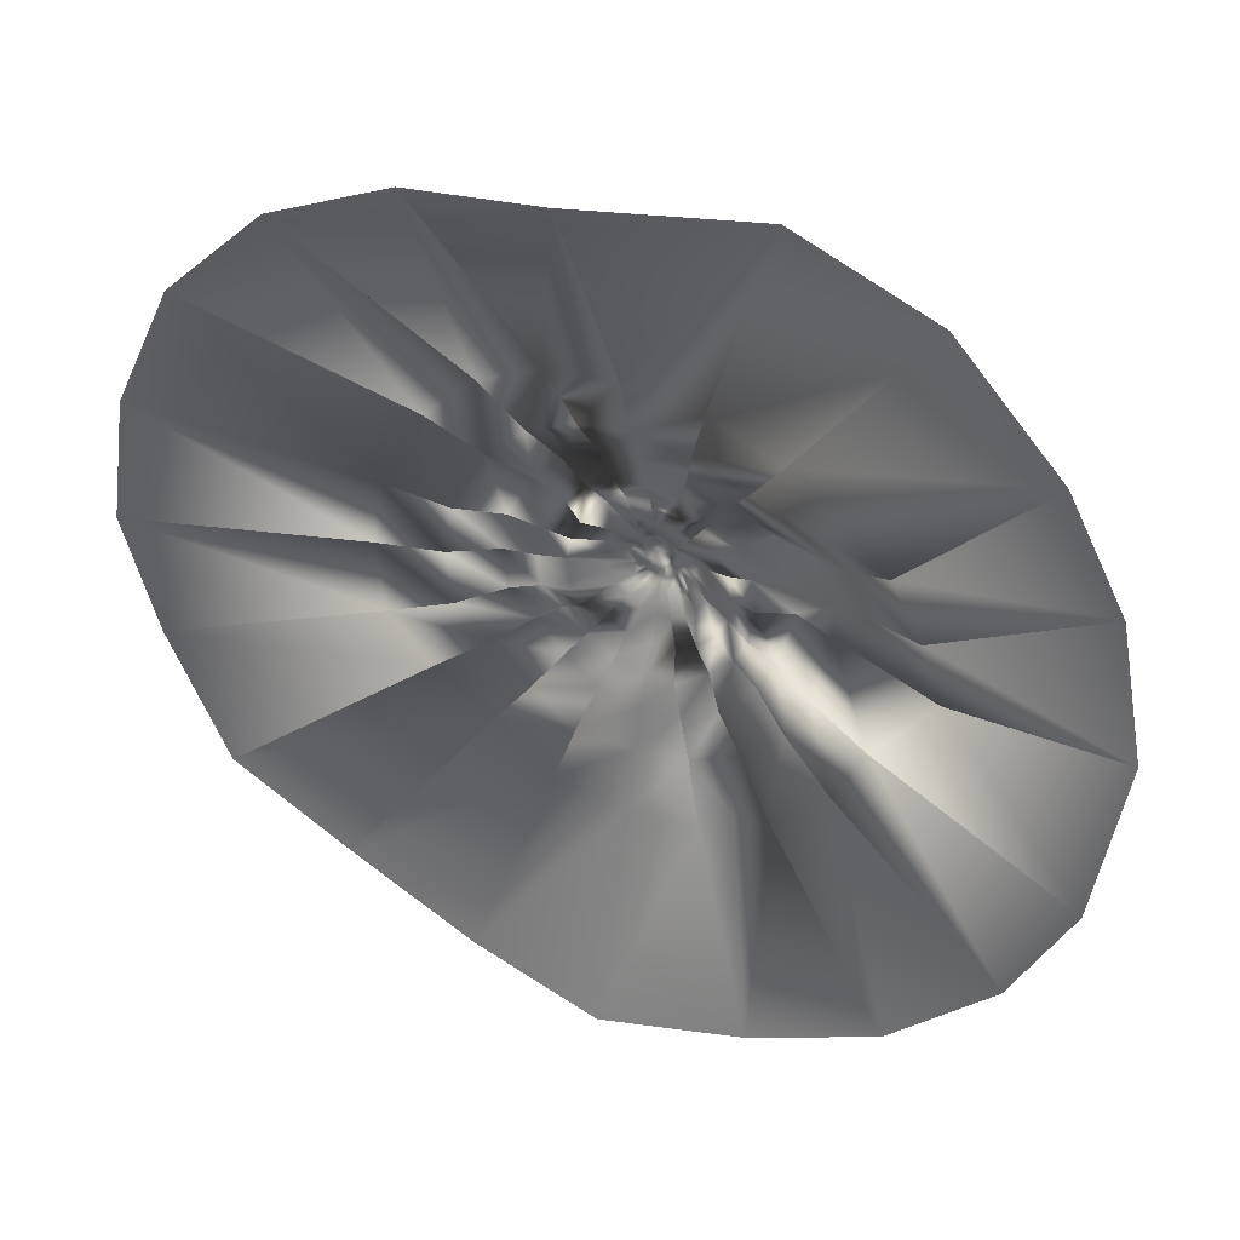
<metadata>
{"format":"obj","ext":"obj","renderer":"f3d","projection":"perspective","resolution":1024,"background":"white","views":[{"elev":39.0,"azim":27.3,"up":"+Z"}]}
</metadata>
<code>
v  -0.03397 4.194 -0.07844
v  0.9611 4.136 -0.1005
v  0.2834 3.932 -0.9457
v  1.758 3.446 -0.08928
v  1.233 3.886 -0.9857
v  0.5215 3.298 -1.695
v  2.668 2.435 -0.117
v  2.061 2.933 -0.8735
v  1.391 2.951 -1.817
v  0.8285 2.772 -2.453
v  3.883 2.024 -0.1205
v  3.558 2.215 -1.254
v  3.081 2.361 -2.354
v  2.34 2.385 -3.157
v  0.9429 2.047 -2.816
v  -0.6448 3.599 -0.4643
v  -0.3787 3.298 -1.272
v  -1.396 3.02 -0.8838
v  -0.01559 2.627 -1.94
v  -1.081 2.604 -1.625
v  -2.623 2.933 -1.793
v  0.06849 2.333 -3.83
v  -1.124 2.218 -3.507
v  -2.387 2.29 -3.05
v  -3.475 2.443 -2.59
v  -0.8019 4.097 0.4798
v  -1.612 3.562 0.02433
v  -1.819 4.111 1.281
v  -2.769 3.318 -0.5154
v  -2.896 3.644 0.551
v  -3.063 4.218 2.146
v  -4.118 2.901 -1.494
v  -5.039 3.458 -0.09579
v  -4.695 3.363 1.456
v  -4.89 3.552 3.426
v  0.2229 4.266 0.7398
v  -0.6755 4.348 1.774
v  0.6343 4.303 2.033
v  -1.888 4.897 3.031
v  -0.3166 4.768 3.456
v  1.242 4.023 3.631
v  -3.526 4.169 4.603
v  -1.703 4.246 5.138
v  0.1757 3.778 5.3
v  1.699 3.249 4.738
v  1.306 4.025 0.8514
v  1.886 3.958 2.082
v  2.057 2.945 0.6959
v  2.548 3.047 3.519
v  3.057 2.315 2.061
v  3.435 2.076 0.9785
v  5.636 1.784 0.8287
v  5.611 1.739 -1.061
v  7.059 1.677 1.537
v  7.408 1.727 0.5677
v  7.247 1.284 -0.7379
v  6.803 0.8867 -1.757
v  2.66 1.838 -5.209
v  0.8568 1.851 -5.802
v  3.775 1.226 -6.252
v  2.823 1.226 -6.738
v  1.625 1.226 -7.126
v  0.5698 1.226 -7.293
v  -4.728 2.81 -4.814
v  -5.429 2.258 -2.884
v  -5.501 2.859 -6.308
v  -6.26 2.811 -5.646
v  -8.214 2.582 -6.475
v  -7.251 2.21 -3.201
v  -5.786 2.52 2.782
v  -4.622 2.715 4.593
v  -7.196 2.063 2.946
v  -6.769 2.154 3.983
v  -6.007 2.089 5.17
v  -5.387 2.414 5.926
v  1.078 2.139 6.494
v  2.915 2.172 5.565
v  0.8203 1.999 7.628
v  1.617 1.943 7.467
v  3.08 1.764 6.94
v  3.881 1.764 6.463
v  3.985 1.802 -4.064
v  6.927 1.29 -8.285
v  5.469 1.215 -4.78
v  4.898 1.62 -2.635
v  5.962 0.9743 -3.746
v  7.705 0.827 -4.699
v  -2.757 2.393 -5.529
v  -4.395 2.63 -7.278
v  -3.095 2.378 -7.472
v  -0.8985 1.974 -5.754
v  -1.781 1.748 -7.543
v  -0.5843 1.36 -7.376
v  -5.984 2.258 0.8284
v  -9.227 1.844 2.844
v  -9.117 1.578 1.686
v  -5.689 2.016 -1.007
v  -7.416 1.52 -0.7155
v  -7.398 1.703 -1.88
v  -1.045 2.485 6.723
v  -0.7807 2.351 8.077
v  -1.704 2.576 7.942
v  -3.202 3.308 5.938
v  -3.283 2.758 7.825
v  -4.632 2.815 7.209
v  4.841 1.501 2.365
v  6.679 1.646 2.706
v  6.399 1.822 3.813
v  4.489 2.134 4.404
v  5.863 1.917 5.106
v  5.084 1.798 5.669
v  11.44 0.7677 2.496
v  11.35 -0.1556 0.1681
v  11.22 -0.4086 -0.2811
v  10.45 0.2906 -2.508
v  7.175 -0.5271 -9.949
v  2.905 -0.5332 -8.328
v  2.498 -0.533 -8.46
v  0.2114 -0.3943 -8.921
v  -7.221 1.007 -9.975
v  -8.808 1.118 -8.177
v  -9.046 1.217 -7.611
v  -9.363 1.001 -3.546
v  -10.51 0.2772 4.258
v  -7.7 0.4174 5.231
v  -7.326 0.5221 5.612
v  -5.992 0.6016 7.438
v  0.3981 0.6173 9.546
v  2.622 0.2651 8.795
v  3.136 0.126 8.525
v  5.182 0.08327 7.475
v  7.5 -0.5112 -9.731
v  9.143 -0.5155 -8.06
v  9.345 -0.5608 -7.733
v  10.1 -1.183 -5.545
v  -5.494 1.166 -8.046
v  -3.248 0.5697 -9.157
v  -2.666 0.5919 -9.045
v  -0.1995 -0.2819 -8.984
v  -10.55 0.437 3.739
v  -11.5 0.7436 1.297
v  -11.34 0.8481 0.7251
v  -9.239 1.152 -2.896
v  -0.241 0.9878 9.449
v  -2.691 0.8891 9.431
v  -3.308 1.08 9.153
v  -5.549 1.023 7.728
v  11.21 0.8877 3.035
v  10.27 0.7897 5.39
v  8.204 0.6251 7.201
v  5.597 0.08883 7.138
v  15.91 -1.959 4.998
v  16.59 -4.112 0.05924
v  16.62 -4.126 0.01251
v  16.13 -2.793 -5.267
v  9.856 -3.214 -13.69
v  5.227 -3.227 -16.08
v  5.178 -3.227 -16.1
v  0.07216 -2.348 -17.15
v  -10.09 -2.485 -13.84
v  -13.59 -3.366 -9.989
v  -13.62 -3.385 -9.947
v  -15.98 -3.188 -5.307
v  -15.9 -3.024 5.13
v  -13.58 -3.259 9.763
v  -13.55 -3.264 9.806
v  -10.08 -2.415 13.55
v  0.04821 -3.059 16.63
v  5.178 -3.217 15.92
v  5.239 -3.226 15.91
v  9.778 -4.145 13.4
v  9.894 -3.211 -13.67
v  13.53 -3.329 -9.935
v  13.55 -3.338 -9.902
v  16.09 -2.808 -5.324
v  -10.01 -2.478 -13.87
v  -5.209 -3.244 -16.03
v  -5.165 -3.241 -16.04
v  -0.01699 -2.35 -17.13
v  -15.91 -3.031 5.072
v  -16.72 -3.081 -0.06522
v  -16.73 -3.034 -0.1225
v  -16 -3.134 -2.308
v  -0.018 -3.032 16.63
v  -5.027 -4.269 15.37
v  -5.03 -4.274 15.39
v  -9.999 -2.381 13.58
v  15.86 -1.966 5.13
v  13.67 -3.311 9.722
v  13.65 -3.361 9.768
v  9.799 -4.158 13.4
v  24.17 -5.303 7.846
v  25.92 -6.077 0.1928
v  25.92 -6.075 0.1802
v  24.76 -5.362 -8.105
v  15.17 -6.356 -20.9
v  8.03 -5.613 -24.81
v  8.033 -5.613 -24.81
v  0.03242 -4.711 -26.27
v  -15.31 -5.601 -21.12
v  -21.1 -10.22 -15.39
v  -21.1 -10.22 -15.39
v  -24.62 -10.55 -11.05
v  -24.52 -10.16 7.896
v  -20.94 -10.46 15.15
v  -20.95 -10.46 15.13
v  -15.42 -4.617 20.96
v  -0.05983 -6.254 25.5
v  7.961 -6.242 24.5
v  7.941 -6.259 24.51
v  15.32 -5.92 21.02
v  15.12 -6.352 -20.91
v  20.96 -5.564 -15.3
v  20.96 -5.563 -15.31
v  24.76 -5.362 -8.111
v  -15.31 -5.6 -21.12
v  -8.046 -5.386 -24.79
v  -8.042 -5.385 -24.79
v  -0.002913 -4.714 -26.27
v  -24.51 -10.16 7.9
v  -25.84 -9.974 -0.07625
v  -25.84 -9.975 -0.0794
v  -24.6 -10.54 -8.06
v  -0.01536 -6.252 25.48
v  -7.929 -5.466 24.31
v  -7.924 -5.471 24.31
v  -15.4 -4.563 21
v  24.19 -5.3 7.778
v  21.08 -6.361 14.9
v  21.07 -6.365 14.92
v  15.3 -5.92 21.02
v  32.64 -6.984 10.55
v  34.89 -8.199 0.4332
v  34.89 -8.197 0.4337
v  32.83 -8.973 -10.85
v  20.44 -8.079 -28.22
v  10.76 -11.57 -33.23
v  10.76 -11.57 -33.23
v  0.08085 -10.58 -35.12
v  -20.52 -8.111 -28.27
v  -28.27 -8.133 -20.59
v  -28.27 -8.133 -20.59
v  -33.11 -12.7 -10.8
v  -32.88 -12.58 10.63
v  -28.15 -8.066 20.4
v  -28.15 -8.066 20.4
v  -20.15 -8.635 27.89
v  -0.1917 -8.899 34.23
v  10.63 -8.535 33.01
v  10.63 -8.538 33.01
v  20.55 -8.332 28.25
v  20.44 -8.079 -28.22
v  28.13 -7.817 -20.52
v  28.14 -7.817 -20.51
v  32.86 -8.982 -10.83
v  -20.52 -8.111 -28.27
v  -10.76 -8.061 -33.13
v  -10.76 -8.061 -33.13
v  0.02827 -10.57 -35.11
v  -32.88 -12.58 10.62
v  -34.59 -12.59 -0.06159
v  -34.59 -12.59 -0.06163
v  -33.11 -12.7 -10.8
v  -0.2468 -8.89 34.24
v  -10.55 -8.824 32.4
v  -10.49 -8.821 32.42
v  -20.17 -8.642 27.9
v  32.63 -6.981 10.56
v  28.59 -7.22 20.4
v  28.54 -7.244 20.47
v  20.54 -8.325 28.26
v  59.72 -11.13 13.75
v  45.34 -3.67 0.7061
v  45.36 -3.674 0.7067
v  42.95 -10.42 -14.05
v  26.56 -13.63 -36.65
v  13.98 -13.67 -43.16
v  13.98 -13.67 -43.16
v  -0.002279 -13.37 -45.35
v  -26.69 -10.21 -36.73
v  -36.77 -10.24 -26.74
v  -36.77 -10.24 -26.73
v  -43.06 -14.79 -14.01
v  -42.67 -15.21 13.7
v  -36.53 -10.77 26.43
v  -36.53 -10.77 26.43
v  -26.2 -10.91 36.35
v  -0.3892 -11.5 44.54
v  13.63 -11.33 42.92
v  13.63 -11.34 42.93
v  26.73 -10.34 36.8
v  26.55 -13.63 -36.64
v  36.61 -9.445 -26.65
v  36.61 -9.446 -26.65
v  42.95 -10.42 -14.04
v  -26.68 -10.21 -36.72
v  -14 -13.61 -43.03
v  -14 -13.61 -43.02
v  -0.01666 -13.37 -45.35
v  -42.66 -15.21 13.7
v  -44.95 -14.64 -0.04533
v  -44.96 -14.64 -0.04533
v  -43.04 -14.78 -14
v  -0.4039 -11.49 44.52
v  -13.68 -11.08 42.22
v  -13.66 -11.08 42.22
v  -26.19 -10.91 36.33
v  59.72 -11.13 13.76
v  37.14 -3.406 26.12
v  37.14 -3.417 26.15
v  26.73 -10.34 36.8
v  73.22 -16.89 18.35
v  59.93 -9.881 1.486
v  59.94 -9.883 1.487
v  56.87 -16.44 -18.71
v  35.17 -16.37 -48.2
v  18.24 -16.38 -56.73
v  18.24 -16.38 -56.73
v  -0.07073 -16.28 -59.44
v  -35.2 -16.42 -48.37
v  -48.52 -16.46 -35.18
v  -48.52 -16.46 -35.18
v  -56.82 -24.06 -18.37
v  -56 -24.74 17.85
v  -47.96 -17.29 34.59
v  -47.96 -17.29 34.59
v  -34.55 -17.32 47.75
v  -0.579 -18.15 58.41
v  18.08 -18.03 56.21
v  18.08 -18.03 56.22
v  35.39 -16.49 48.23
v  35.17 -16.37 -48.2
v  48.51 -15.33 -35.4
v  48.51 -15.33 -35.4
v  56.87 -16.44 -18.71
v  -35.2 -16.41 -48.36
v  -18.32 -19.75 -56.56
v  -18.32 -19.75 -56.56
v  -0.07225 -16.28 -59.44
v  -56 -24.74 17.84
v  -59.24 -23.84 -0.0927
v  -59.24 -23.84 -0.09273
v  -56.81 -24.06 -18.37
v  -0.5805 -18.14 58.4
v  -18.13 -17.53 55.52
v  -18.13 -17.53 55.53
v  -34.55 -17.32 47.74
v  73.22 -16.89 18.35
v  66.31 -18.66 34
v  66.32 -18.67 34.01
v  35.4 -16.49 48.23
v  93.28 -28.41 25.12
v  98.7 -24.41 2.557
v  98.71 -24.41 2.557
v  77.2 -22.08 -25.57
v  47.92 -21.99 -65.2
v  31.8 -12.45 -76.88
v  24.66 -21.98 -76.88
v  -0.1615 -21.87 -80.51
v  -47.88 -16.68 -65.57
v  -65.96 -22.11 -47.66
v  -65.97 -22.11 -47.66
v  -77.24 -29.67 -24.82
v  -75.97 -30.58 24.06
v  -65.04 -23.23 46.9
v  -65.05 -23.23 46.9
v  -46.97 -23.26 64.72
v  -0.8825 -24.37 79.06
v  24.83 -24.22 76.03
v  24.84 -24.23 76.05
v  48.31 -22.11 65.35
v  47.93 -21.99 -65.21
v  66 -20.58 -48.11
v  66 -20.58 -48.12
v  77.21 -22.08 -25.58
v  -47.87 -16.68 -65.56
v  -24.89 -21.86 -76.66
v  -24.88 -21.86 -76.65
v  -0.1616 -21.87 -80.51
v  -75.97 -30.58 24.06
v  -80.47 -29.35 -0.2077
v  -80.49 -29.36 -0.2078
v  -77.23 -29.67 -24.82
v  -0.8826 -24.37 79.06
v  -24.79 -23.54 75.2
v  -24.79 -23.54 75.21
v  -46.96 -23.26 64.71
v  93.28 -28.41 25.12
v  84 -30.86 45.95
v  84.01 -30.87 45.96
v  48.32 -22.12 65.36
v  146.4 -22.18 48.81
v  156.6 -27.15 5.795
v  148.4 -32.68 -49.23
v  92.41 -32.51 -125
v  47.32 -32.49 -147.7
v  -0.4938 -40.84 -154.7
v  -92.36 -35.59 -125.9
v  -127.2 -46.97 -91.42
v  -148.9 -46.68 -47.4
v  -146.4 -56.48 46.32
v  -125.3 -57.18 90.53
v  -90.61 -57.24 124.8
v  -1.967 -59.38 152.3
v  48.1 -31.21 146.3
v  93.26 -27.14 125.9
v  127.1 -29.79 -92.42
v  -48.09 -35.22 -147.3
v  -155.2 -54.13 -0.3102
v  -48.1 -57.77 144.9
v  128.6 -26.92 88.44
o GeoSphere001
g GeoSphere001
f -411 -410 -409
f -410 -408 -407
f -410 -407 -409
f -409 -407 -406
f -408 -405 -404
f -408 -404 -407
f -407 -404 -403
f -407 -403 -406
f -406 -403 -402
f -405 -401 -400
f -405 -400 -404
f -404 -400 -399
f -404 -399 -403
f -403 -399 -398
f -403 -398 -402
f -402 -398 -397
f -411 -409 -396
f -409 -406 -395
f -409 -395 -396
f -396 -395 -394
f -406 -402 -393
f -406 -393 -395
f -395 -393 -392
f -395 -392 -394
f -394 -392 -391
f -402 -397 -390
f -402 -390 -393
f -393 -390 -389
f -393 -389 -392
f -392 -389 -388
f -392 -388 -391
f -391 -388 -387
f -411 -396 -386
f -396 -394 -385
f -396 -385 -386
f -386 -385 -384
f -394 -391 -383
f -394 -383 -385
f -385 -383 -382
f -385 -382 -384
f -384 -382 -381
f -391 -387 -380
f -391 -380 -383
f -383 -380 -379
f -383 -379 -382
f -382 -379 -378
f -382 -378 -381
f -381 -378 -377
f -411 -386 -376
f -386 -384 -375
f -386 -375 -376
f -376 -375 -374
f -384 -381 -373
f -384 -373 -375
f -375 -373 -372
f -375 -372 -374
f -374 -372 -371
f -381 -377 -370
f -381 -370 -373
f -373 -370 -369
f -373 -369 -372
f -372 -369 -368
f -372 -368 -371
f -371 -368 -367
f -411 -376 -410
f -376 -374 -366
f -376 -366 -410
f -410 -366 -408
f -374 -371 -365
f -374 -365 -366
f -366 -365 -364
f -366 -364 -408
f -408 -364 -405
f -371 -367 -363
f -371 -363 -365
f -365 -363 -362
f -365 -362 -364
f -364 -362 -361
f -364 -361 -405
f -405 -361 -401
f -401 -360 -359
f -360 -358 -357
f -360 -357 -356 -359
f -359 -356 -355
f -397 -354 -353
f -354 -352 -351
f -354 -351 -350 -353
f -353 -350 -349
f -387 -348 -347
f -348 -346 -345
f -348 -345 -344 -347
f -347 -344 -343
f -377 -342 -341
f -342 -340 -339
f -342 -339 -338 -341
f -341 -338 -337
f -367 -336 -335
f -336 -334 -333
f -336 -333 -332 -335
f -335 -332 -331
f -352 -354 -330 -329
f -329 -330 -328
f -328 -330 -327 -326
f -326 -327 -325
f -325 -327 -359 -355
f -354 -397 -398
f -354 -398 -330
f -330 -398 -399
f -330 -399 -327
f -327 -399 -400
f -327 -400 -359
f -359 -400 -401
f -346 -348 -324 -323
f -323 -324 -322
f -322 -324 -321 -320
f -320 -321 -319
f -319 -321 -353 -349
f -348 -387 -388
f -348 -388 -324
f -324 -388 -389
f -324 -389 -321
f -321 -389 -390
f -321 -390 -353
f -353 -390 -397
f -340 -342 -318 -317
f -317 -318 -316
f -316 -318 -315 -314
f -314 -315 -313
f -313 -315 -347 -343
f -342 -377 -378
f -342 -378 -318
f -318 -378 -379
f -318 -379 -315
f -315 -379 -380
f -315 -380 -347
f -347 -380 -387
f -334 -336 -312 -311
f -311 -312 -310
f -310 -312 -309 -308
f -308 -309 -307
f -307 -309 -341 -337
f -336 -367 -368
f -336 -368 -312
f -312 -368 -369
f -312 -369 -309
f -309 -369 -370
f -309 -370 -341
f -341 -370 -377
f -358 -360 -306 -305
f -305 -306 -304
f -304 -306 -303 -302
f -302 -303 -301
f -301 -303 -335 -331
f -360 -401 -361
f -360 -361 -306
f -306 -361 -362
f -306 -362 -303
f -303 -362 -363
f -303 -363 -335
f -335 -363 -367
f -358 -300 -299 -357
f -357 -299 -298 -356
f -356 -298 -297 -355
f -352 -296 -295 -351
f -351 -295 -294 -350
f -350 -294 -293 -349
f -346 -292 -291 -345
f -345 -291 -290 -344
f -344 -290 -289 -343
f -340 -288 -287 -339
f -339 -287 -286 -338
f -338 -286 -285 -337
f -334 -284 -283 -333
f -333 -283 -282 -332
f -332 -282 -281 -331
f -329 -280 -296 -352
f -328 -279 -280 -329
f -326 -278 -279 -328
f -325 -277 -278 -326
f -355 -297 -277 -325
f -323 -276 -292 -346
f -322 -275 -276 -323
f -320 -274 -275 -322
f -319 -273 -274 -320
f -349 -293 -273 -319
f -317 -272 -288 -340
f -316 -271 -272 -317
f -314 -270 -271 -316
f -313 -269 -270 -314
f -343 -289 -269 -313
f -311 -268 -284 -334
f -310 -267 -268 -311
f -308 -266 -267 -310
f -307 -265 -266 -308
f -337 -285 -265 -307
f -305 -264 -300 -358
f -304 -263 -264 -305
f -302 -262 -263 -304
f -301 -261 -262 -302
f -331 -281 -261 -301
f -300 -260 -259 -299
f -299 -259 -258 -298
f -298 -258 -257 -297
f -296 -256 -255 -295
f -295 -255 -254 -294
f -294 -254 -253 -293
f -292 -252 -251 -291
f -291 -251 -250 -290
f -290 -250 -249 -289
f -288 -248 -247 -287
f -287 -247 -246 -286
f -286 -246 -245 -285
f -284 -244 -243 -283
f -283 -243 -242 -282
f -282 -242 -241 -281
f -280 -240 -256 -296
f -279 -239 -240 -280
f -278 -238 -239 -279
f -277 -237 -238 -278
f -297 -257 -237 -277
f -276 -236 -252 -292
f -275 -235 -236 -276
f -274 -234 -235 -275
f -273 -233 -234 -274
f -293 -253 -233 -273
f -272 -232 -248 -288
f -271 -231 -232 -272
f -270 -230 -231 -271
f -269 -229 -230 -270
f -289 -249 -229 -269
f -268 -228 -244 -284
f -267 -227 -228 -268
f -266 -226 -227 -267
f -265 -225 -226 -266
f -285 -245 -225 -265
f -264 -224 -260 -300
f -263 -223 -224 -264
f -262 -222 -223 -263
f -261 -221 -222 -262
f -281 -241 -221 -261
f -260 -220 -219 -259
f -259 -219 -218 -258
f -258 -218 -217 -257
f -256 -216 -215 -255
f -255 -215 -214 -254
f -254 -214 -213 -253
f -252 -212 -211 -251
f -251 -211 -210 -250
f -250 -210 -209 -249
f -248 -208 -207 -247
f -247 -207 -206 -246
f -246 -206 -205 -245
f -244 -204 -203 -243
f -243 -203 -202 -242
f -242 -202 -201 -241
f -240 -200 -216 -256
f -239 -199 -200 -240
f -238 -198 -199 -239
f -237 -197 -198 -238
f -257 -217 -197 -237
f -236 -196 -212 -252
f -235 -195 -196 -236
f -234 -194 -195 -235
f -233 -193 -194 -234
f -253 -213 -193 -233
f -232 -192 -208 -248
f -231 -191 -192 -232
f -230 -190 -191 -231
f -229 -189 -190 -230
f -249 -209 -189 -229
f -228 -188 -204 -244
f -227 -187 -188 -228
f -226 -186 -187 -227
f -225 -185 -186 -226
f -245 -205 -185 -225
f -224 -184 -220 -260
f -223 -183 -184 -224
f -222 -182 -183 -223
f -221 -181 -182 -222
f -241 -201 -181 -221
f -220 -180 -179 -219
f -219 -179 -178 -218
f -218 -178 -177 -217
f -216 -176 -175 -215
f -215 -175 -174 -214
f -214 -174 -173 -213
f -212 -172 -171 -211
f -211 -171 -170 -210
f -210 -170 -169 -209
f -208 -168 -167 -207
f -207 -167 -166 -206
f -206 -166 -165 -205
f -204 -164 -163 -203
f -203 -163 -162 -202
f -202 -162 -161 -201
f -200 -160 -176 -216
f -199 -159 -160 -200
f -198 -158 -159 -199
f -197 -157 -158 -198
f -217 -177 -157 -197
f -196 -156 -172 -212
f -195 -155 -156 -196
f -194 -154 -155 -195
f -193 -153 -154 -194
f -213 -173 -153 -193
f -192 -152 -168 -208
f -191 -151 -152 -192
f -190 -150 -151 -191
f -189 -149 -150 -190
f -209 -169 -149 -189
f -188 -148 -164 -204
f -187 -147 -148 -188
f -186 -146 -147 -187
f -185 -145 -146 -186
f -205 -165 -145 -185
f -184 -144 -180 -220
f -183 -143 -144 -184
f -182 -142 -143 -183
f -181 -141 -142 -182
f -201 -161 -141 -181
f -180 -140 -139 -179
f -179 -139 -138 -178
f -178 -138 -137 -177
f -176 -136 -135 -175
f -175 -135 -134 -174
f -174 -134 -133 -173
f -172 -132 -131 -171
f -171 -131 -130 -170
f -170 -130 -129 -169
f -168 -128 -127 -167
f -167 -127 -126 -166
f -166 -126 -125 -165
f -164 -124 -123 -163
f -163 -123 -122 -162
f -162 -122 -121 -161
f -160 -120 -136 -176
f -159 -119 -120 -160
f -158 -118 -119 -159
f -157 -117 -118 -158
f -177 -137 -117 -157
f -156 -116 -132 -172
f -155 -115 -116 -156
f -154 -114 -115 -155
f -153 -113 -114 -154
f -173 -133 -113 -153
f -152 -112 -128 -168
f -151 -111 -112 -152
f -150 -110 -111 -151
f -149 -109 -110 -150
f -169 -129 -109 -149
f -148 -108 -124 -164
f -147 -107 -108 -148
f -146 -106 -107 -147
f -145 -105 -106 -146
f -165 -125 -105 -145
f -144 -104 -140 -180
f -143 -103 -104 -144
f -142 -102 -103 -143
f -141 -101 -102 -142
f -161 -121 -101 -141
f -140 -100 -99 -139
f -139 -99 -98 -138
f -138 -98 -97 -137
f -136 -96 -95 -135
f -135 -95 -94 -134
f -134 -94 -93 -133
f -132 -92 -91 -131
f -131 -91 -90 -130
f -130 -90 -89 -129
f -128 -88 -87 -127
f -127 -87 -86 -126
f -126 -86 -85 -125
f -124 -84 -83 -123
f -123 -83 -82 -122
f -122 -82 -81 -121
f -120 -80 -96 -136
f -119 -79 -80 -120
f -118 -78 -79 -119
f -117 -77 -78 -118
f -137 -97 -77 -117
f -116 -76 -92 -132
f -115 -75 -76 -116
f -114 -74 -75 -115
f -113 -73 -74 -114
f -133 -93 -73 -113
f -112 -72 -88 -128
f -111 -71 -72 -112
f -110 -70 -71 -111
f -109 -69 -70 -110
f -129 -89 -69 -109
f -108 -68 -84 -124
f -107 -67 -68 -108
f -106 -66 -67 -107
f -105 -65 -66 -106
f -125 -85 -65 -105
f -104 -64 -100 -140
f -103 -63 -64 -104
f -102 -62 -63 -103
f -101 -61 -62 -102
f -121 -81 -61 -101
f -100 -60 -59 -99
f -99 -59 -58 -98
f -98 -58 -57 -97
f -96 -56 -55 -95
f -95 -55 -54 -94
f -94 -54 -53 -93
f -92 -52 -51 -91
f -91 -51 -50 -90
f -90 -50 -49 -89
f -88 -48 -47 -87
f -87 -47 -46 -86
f -86 -46 -45 -85
f -84 -44 -43 -83
f -83 -43 -42 -82
f -82 -42 -41 -81
f -80 -40 -56 -96
f -79 -39 -40 -80
f -78 -38 -39 -79
f -77 -37 -38 -78
f -97 -57 -37 -77
f -76 -36 -52 -92
f -75 -35 -36 -76
f -74 -34 -35 -75
f -73 -33 -34 -74
f -93 -53 -33 -73
f -72 -32 -48 -88
f -71 -31 -32 -72
f -70 -30 -31 -71
f -69 -29 -30 -70
f -89 -49 -29 -69
f -68 -28 -44 -84
f -67 -27 -28 -68
f -66 -26 -27 -67
f -65 -25 -26 -66
f -85 -45 -25 -65
f -64 -24 -60 -100
f -63 -23 -24 -64
f -62 -22 -23 -63
f -61 -21 -22 -62
f -81 -41 -21 -61
f -60 -20 -19 -59
f -59 -19 -58
f -58 -19 -18 -57
f -56 -17 -16 -55
f -55 -16 -54
f -54 -16 -15 -53
f -52 -14 -13 -51
f -51 -13 -50
f -50 -13 -12 -49
f -48 -11 -10 -47
f -47 -10 -46
f -46 -10 -9 -45
f -44 -8 -7 -43
f -43 -7 -42
f -42 -7 -6 -41
f -40 -17 -56
f -39 -5 -17 -40
f -38 -5 -39
f -37 -18 -5 -38
f -57 -18 -37
f -36 -14 -52
f -35 -4 -14 -36
f -34 -4 -35
f -33 -15 -4 -34
f -53 -15 -33
f -32 -11 -48
f -31 -3 -11 -32
f -30 -3 -31
f -29 -12 -3 -30
f -49 -12 -29
f -28 -8 -44
f -27 -2 -8 -28
f -26 -2 -27
f -25 -9 -2 -26
f -45 -9 -25
f -24 -20 -60
f -23 -1 -20 -24
f -22 -1 -23
f -21 -6 -1 -22
f -41 -6 -21

</code>
